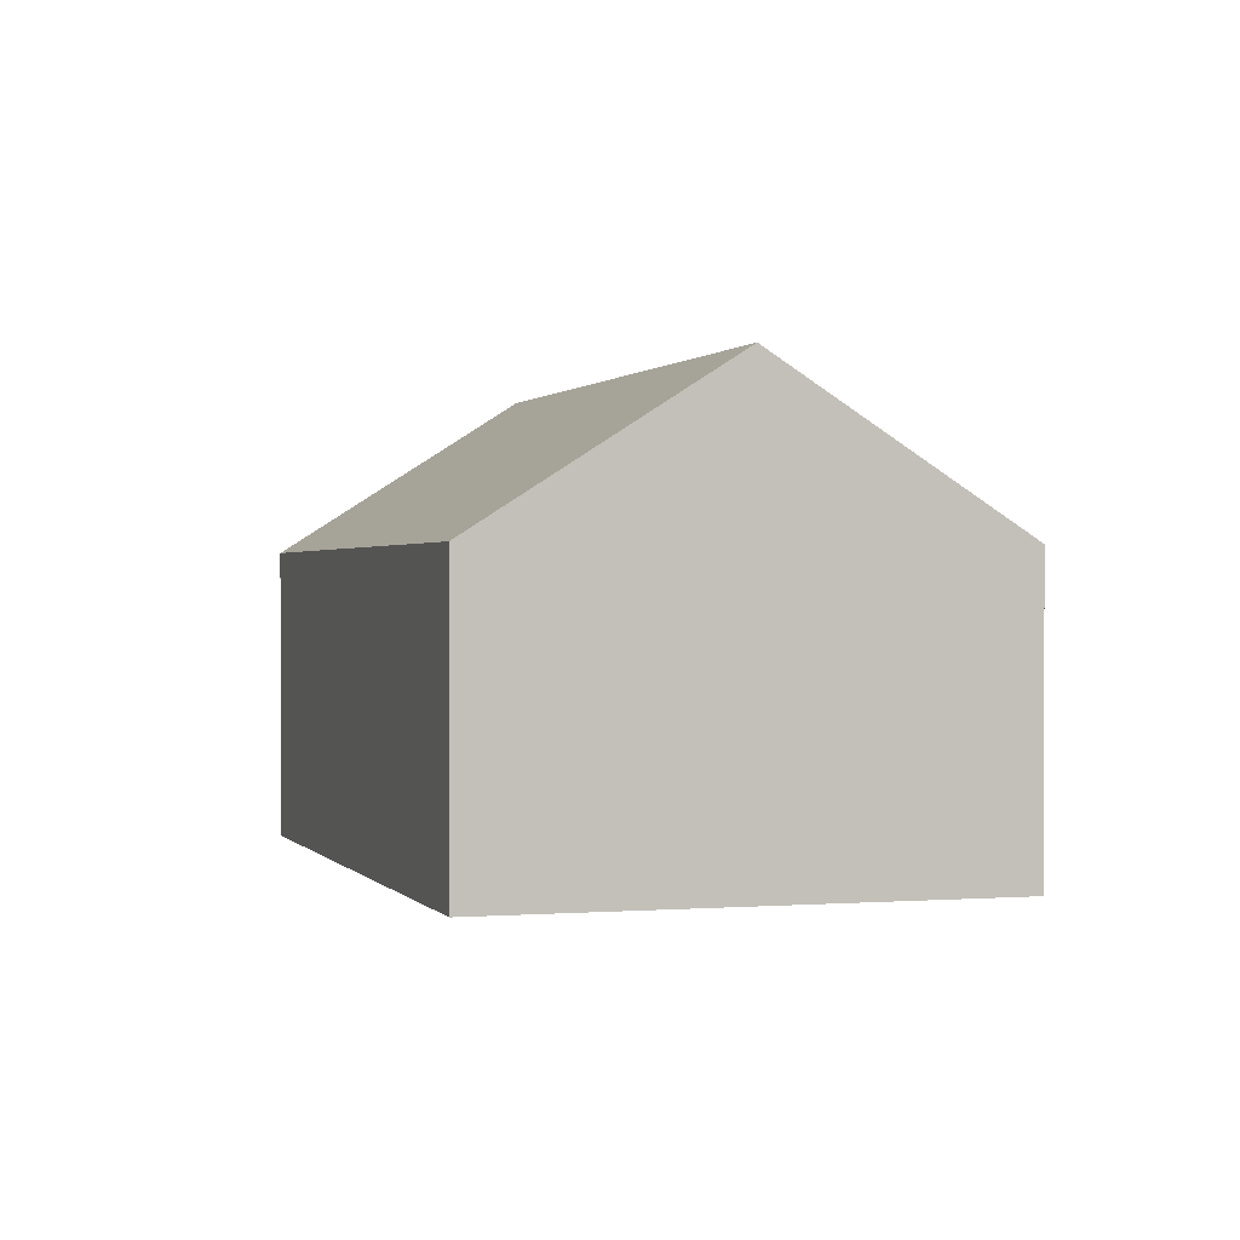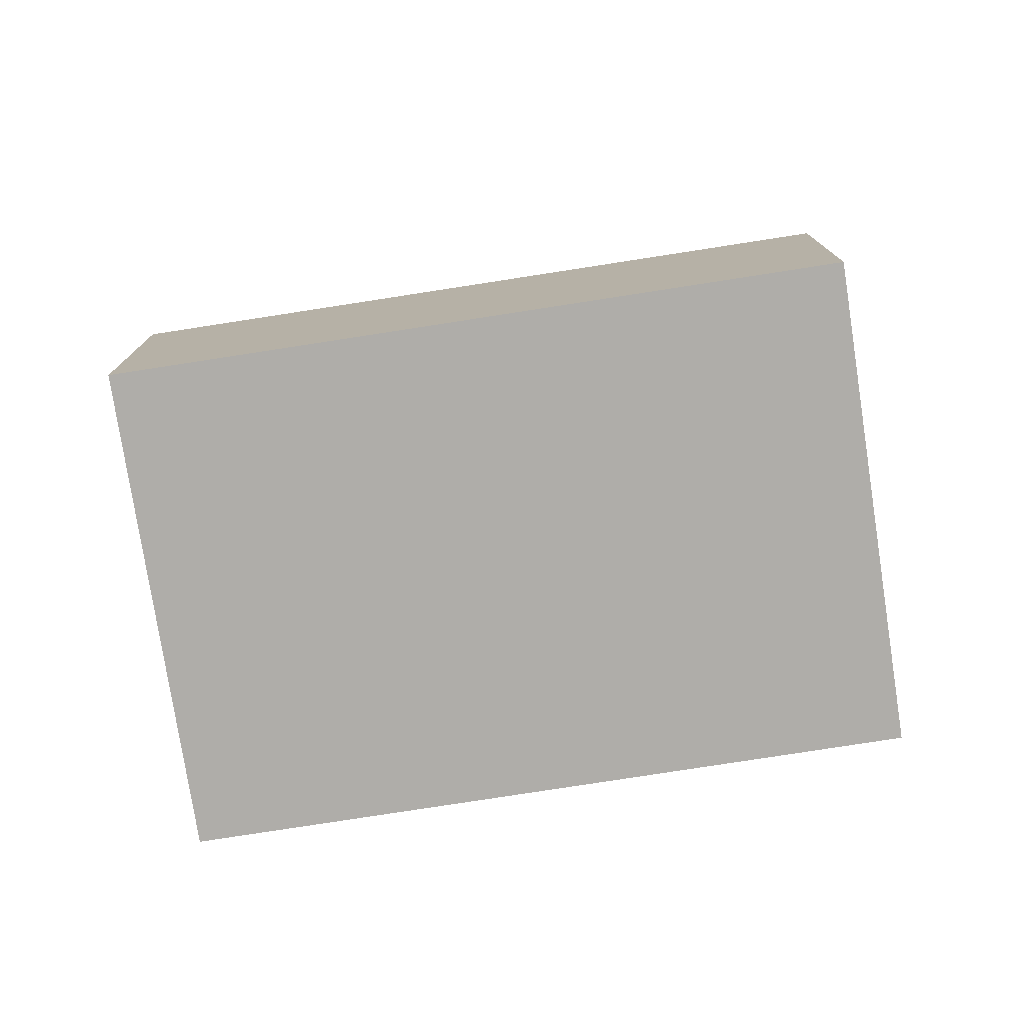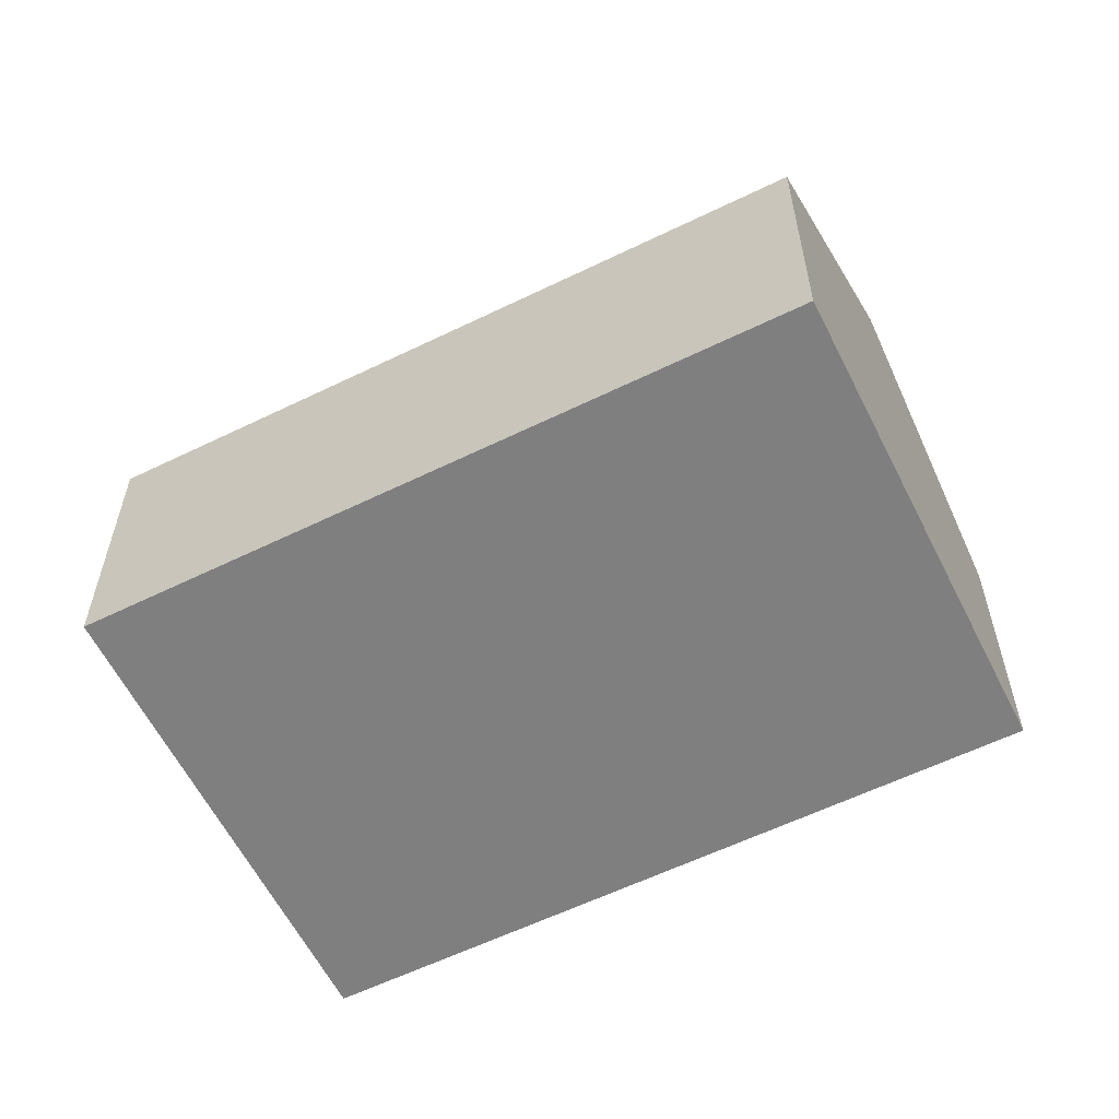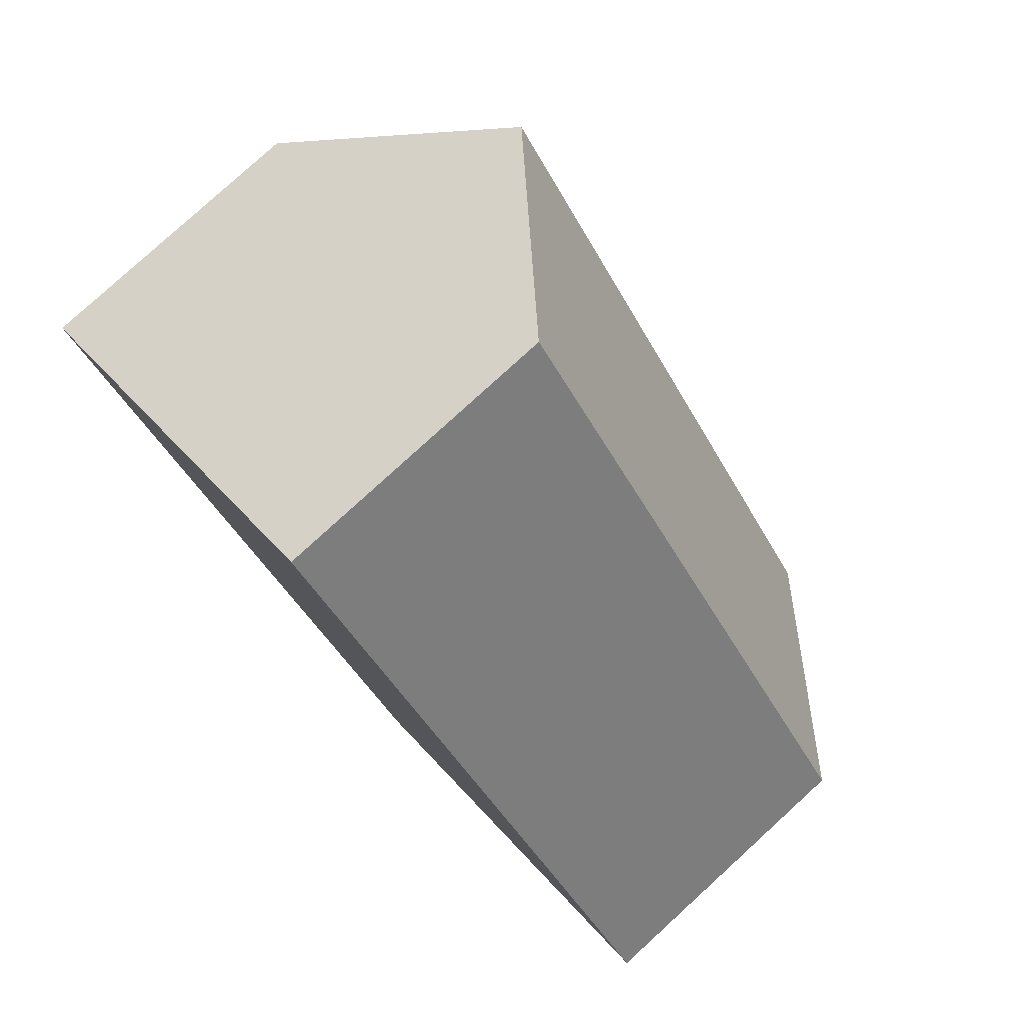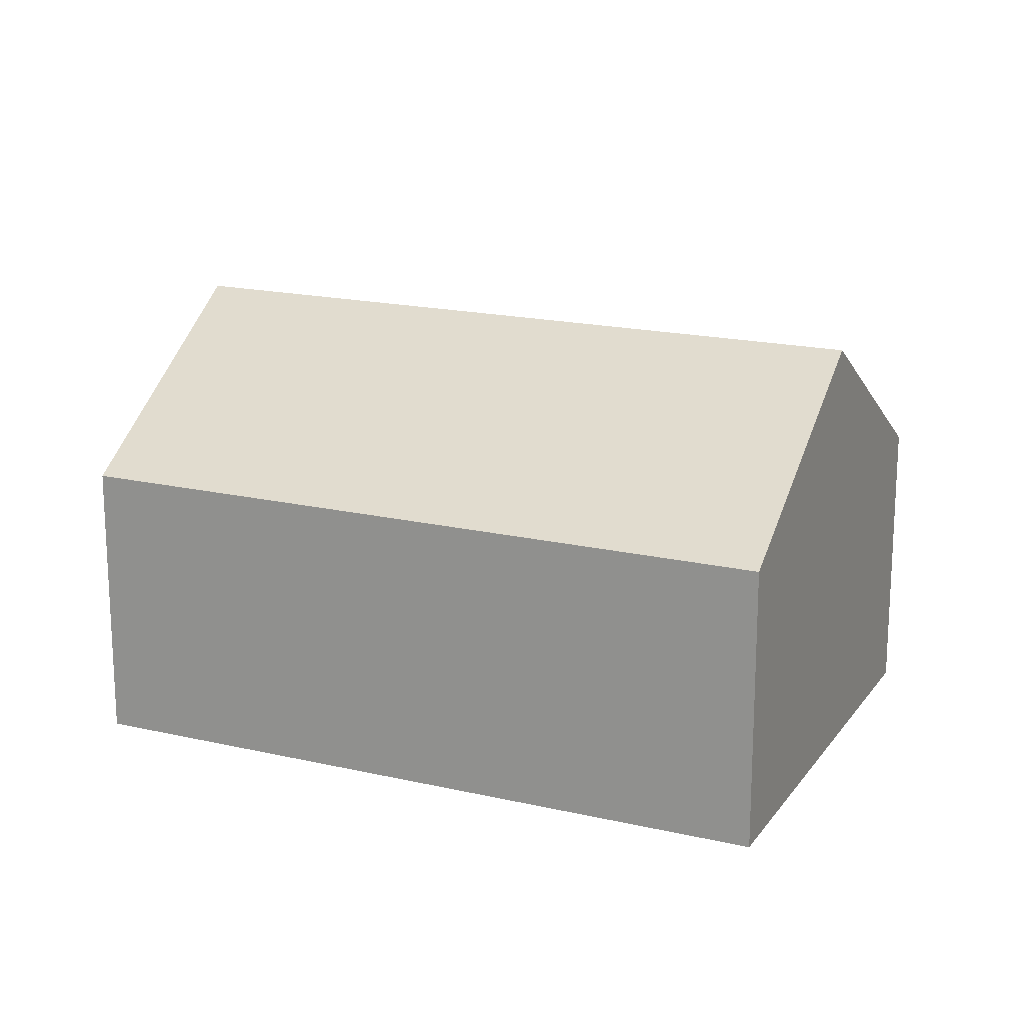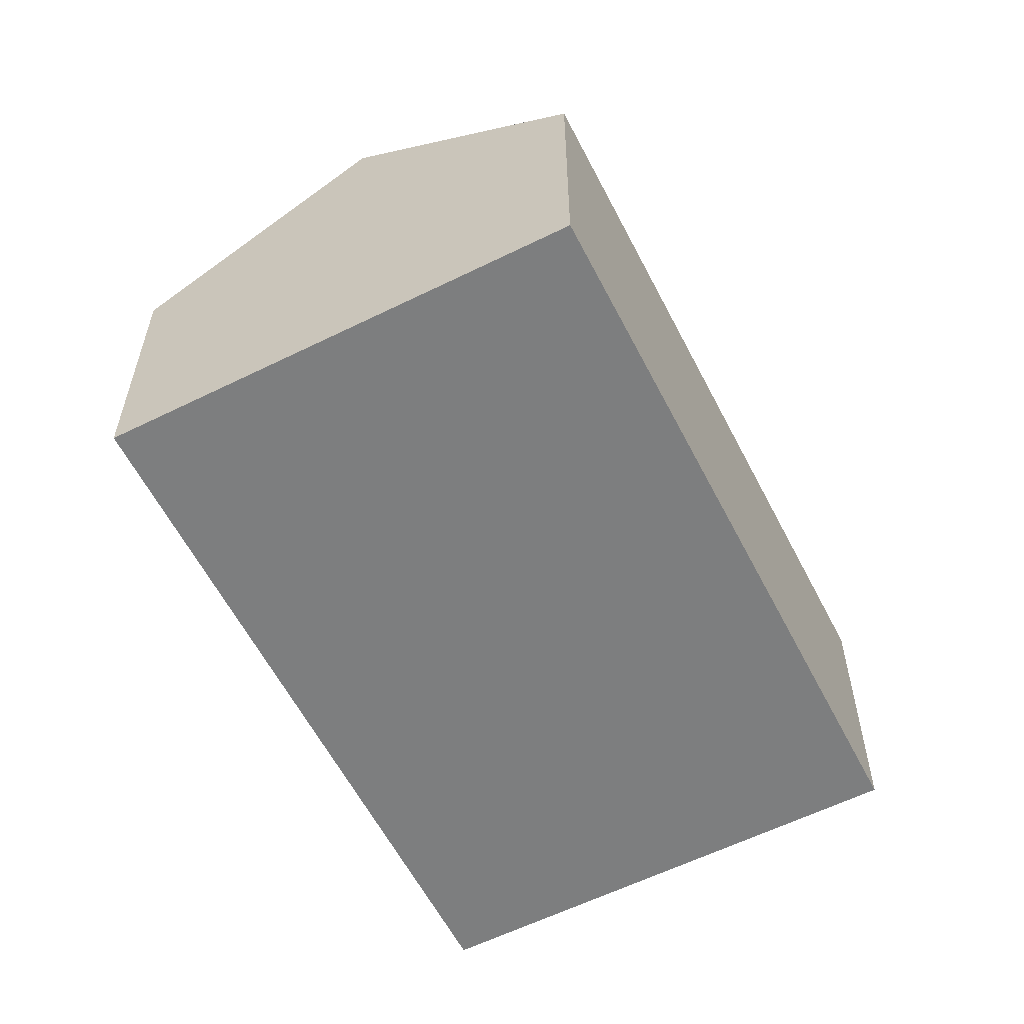
<metadata>
{"format":"obj","ext":"obj","renderer":"f3d","projection":"perspective","resolution":1024,"background":"white","views":[{"elev":0.6,"azim":-55.8,"up":"+Y"},{"elev":-77.4,"azim":60.1,"up":"+Y"},{"elev":-59.7,"azim":-102.2,"up":"+Y"},{"elev":79.8,"azim":47.6,"up":"+Z"},{"elev":18.1,"azim":-104.4,"up":"+Y"},{"elev":-59.3,"azim":168.3,"up":"+Y"}]}
</metadata>
<code>
v  16.35 11.1 -10.46
v  9.695 7.164 7.774
v  21.2 7.164 -6.587
v  4.853 11.1 3.891
v  11.52 7.174 -14.33
v  0 7.156 4.382e-16
v  0 0 0
v  4.853 -2.383e-16 3.891
v  9.695 -4.76e-16 7.774
v  21.2 4.033e-16 -6.587
v  16.35 6.406e-16 -10.46
v  11.52 8.773e-16 -14.33
g defaultobject
f 1 2 3
f 2 1 4
f 5 4 1
f 4 5 6
f 7 4 6
f 4 7 2
f 2 7 8
f 2 8 9
f 9 3 2
f 3 9 10
f 10 1 3
f 1 10 5
f 5 10 11
f 5 11 12
f 12 6 5
f 6 12 7
f 8 10 9
f 10 8 7
f 10 7 12
f 10 12 11

</code>
